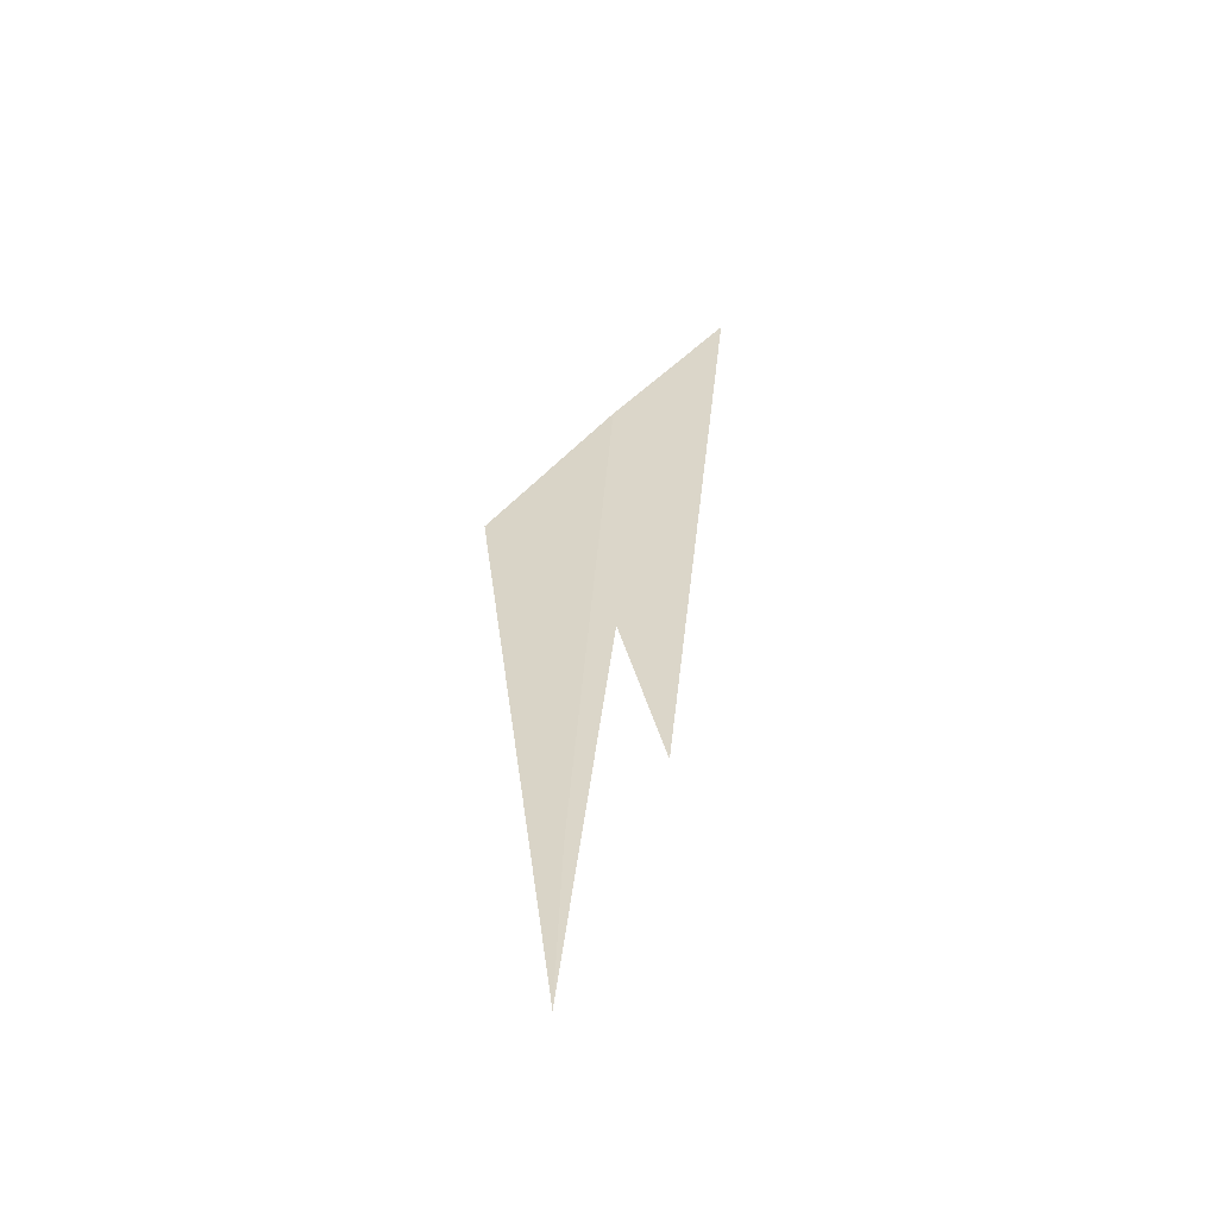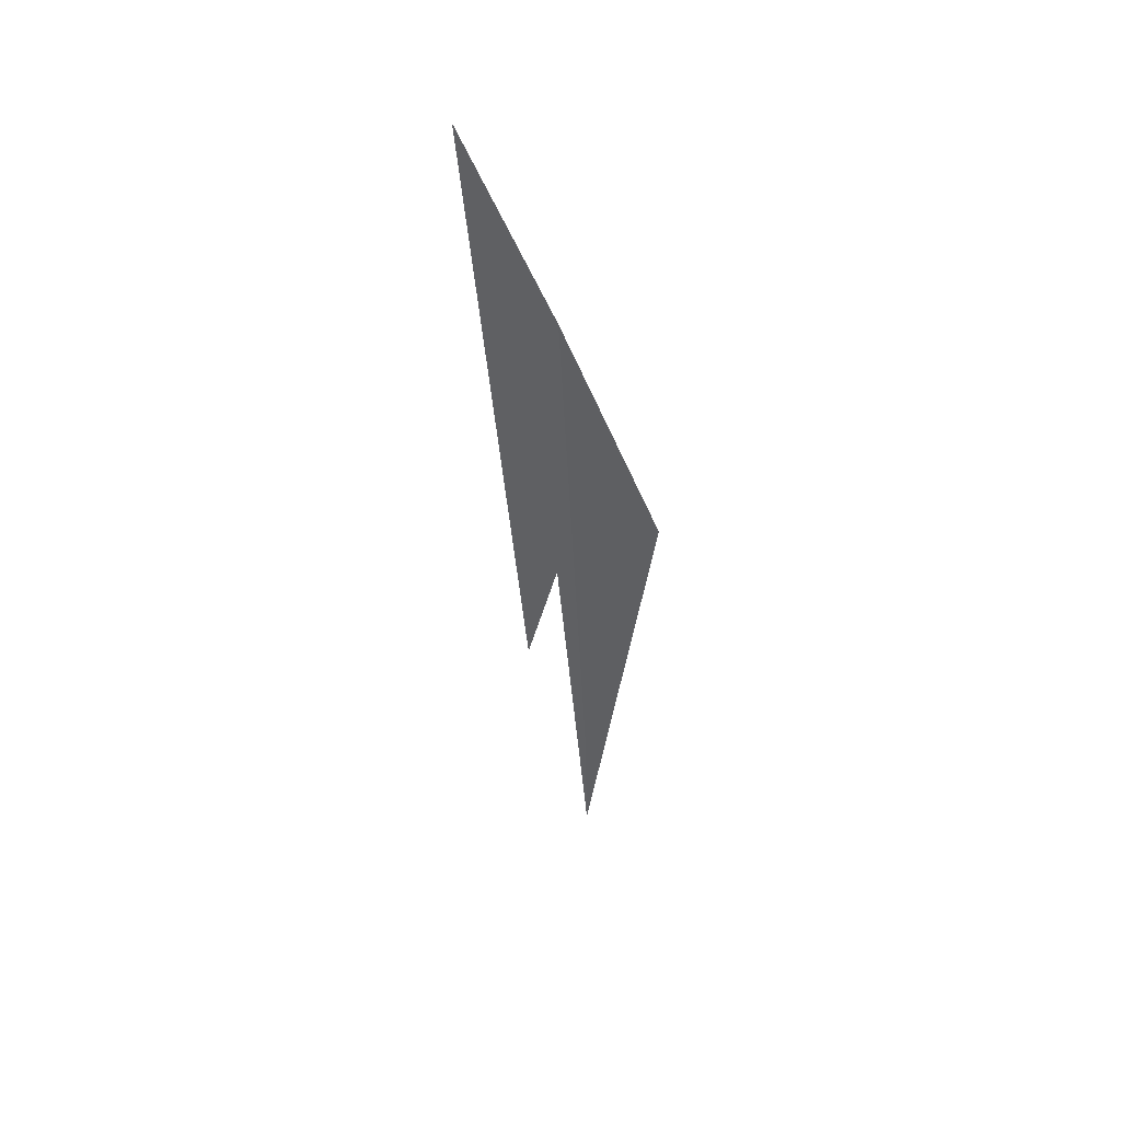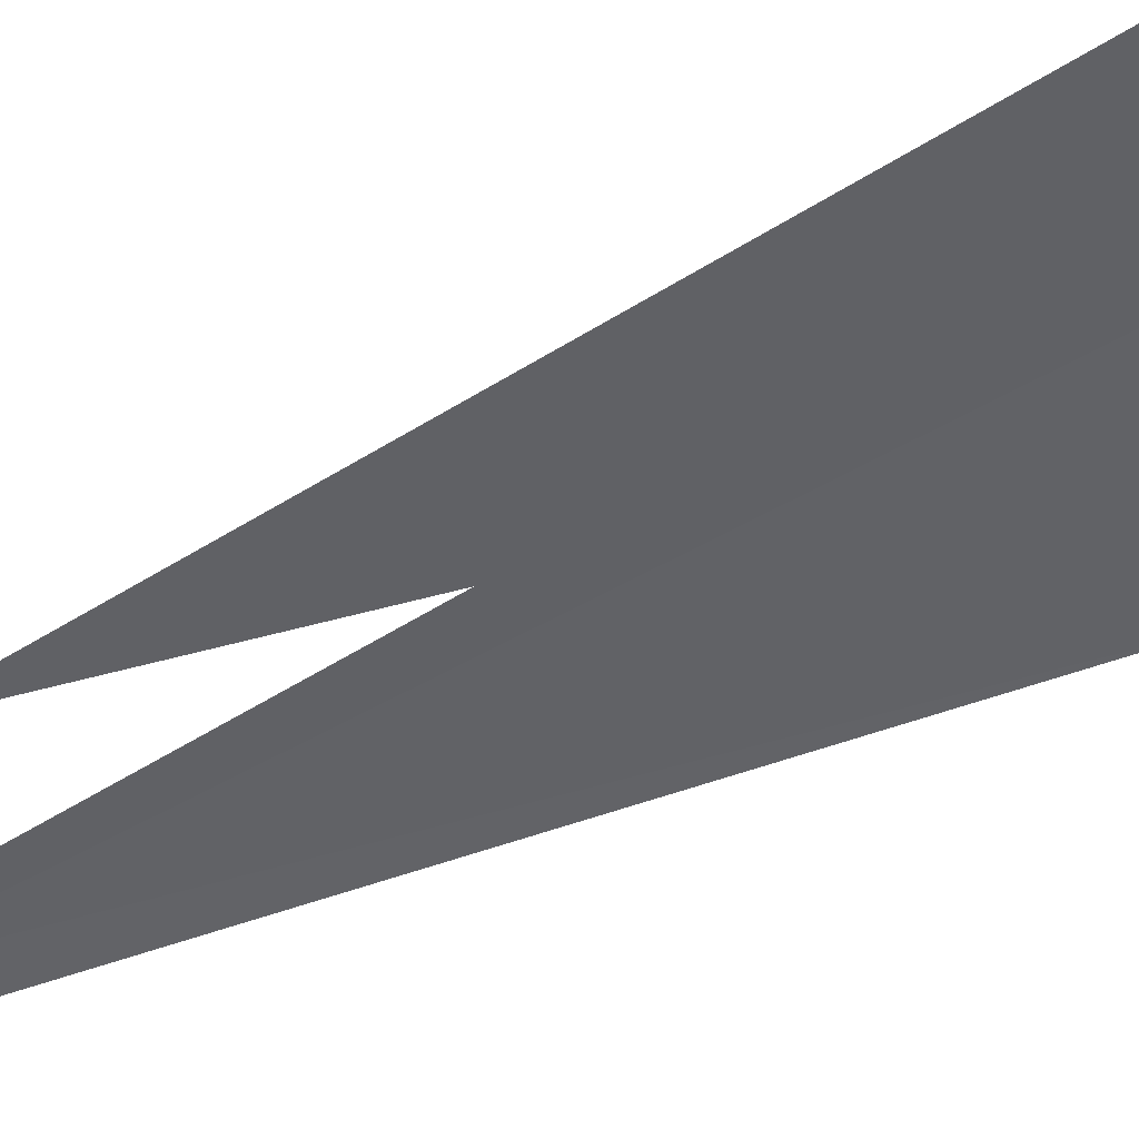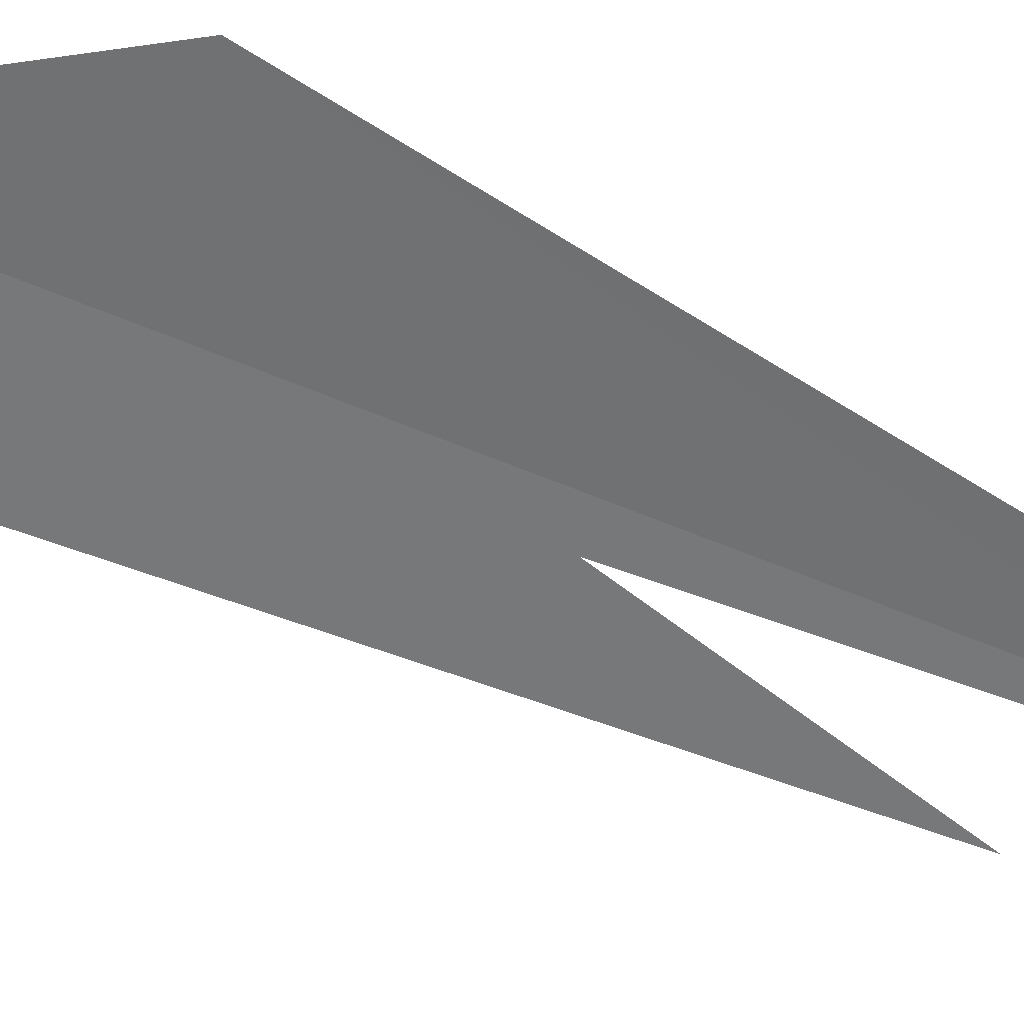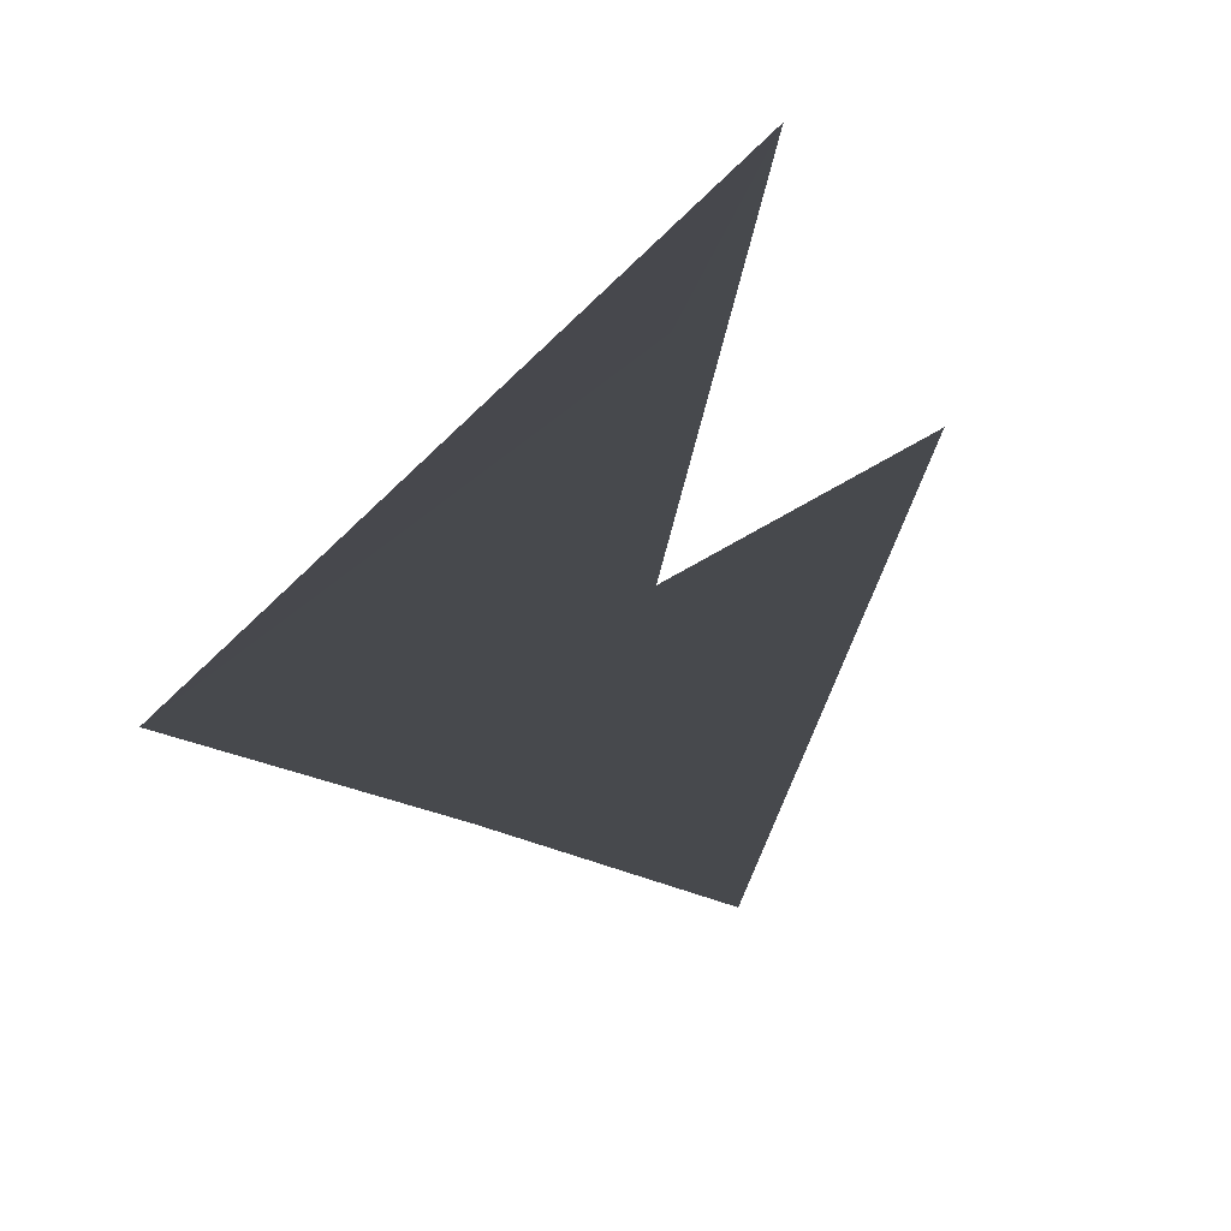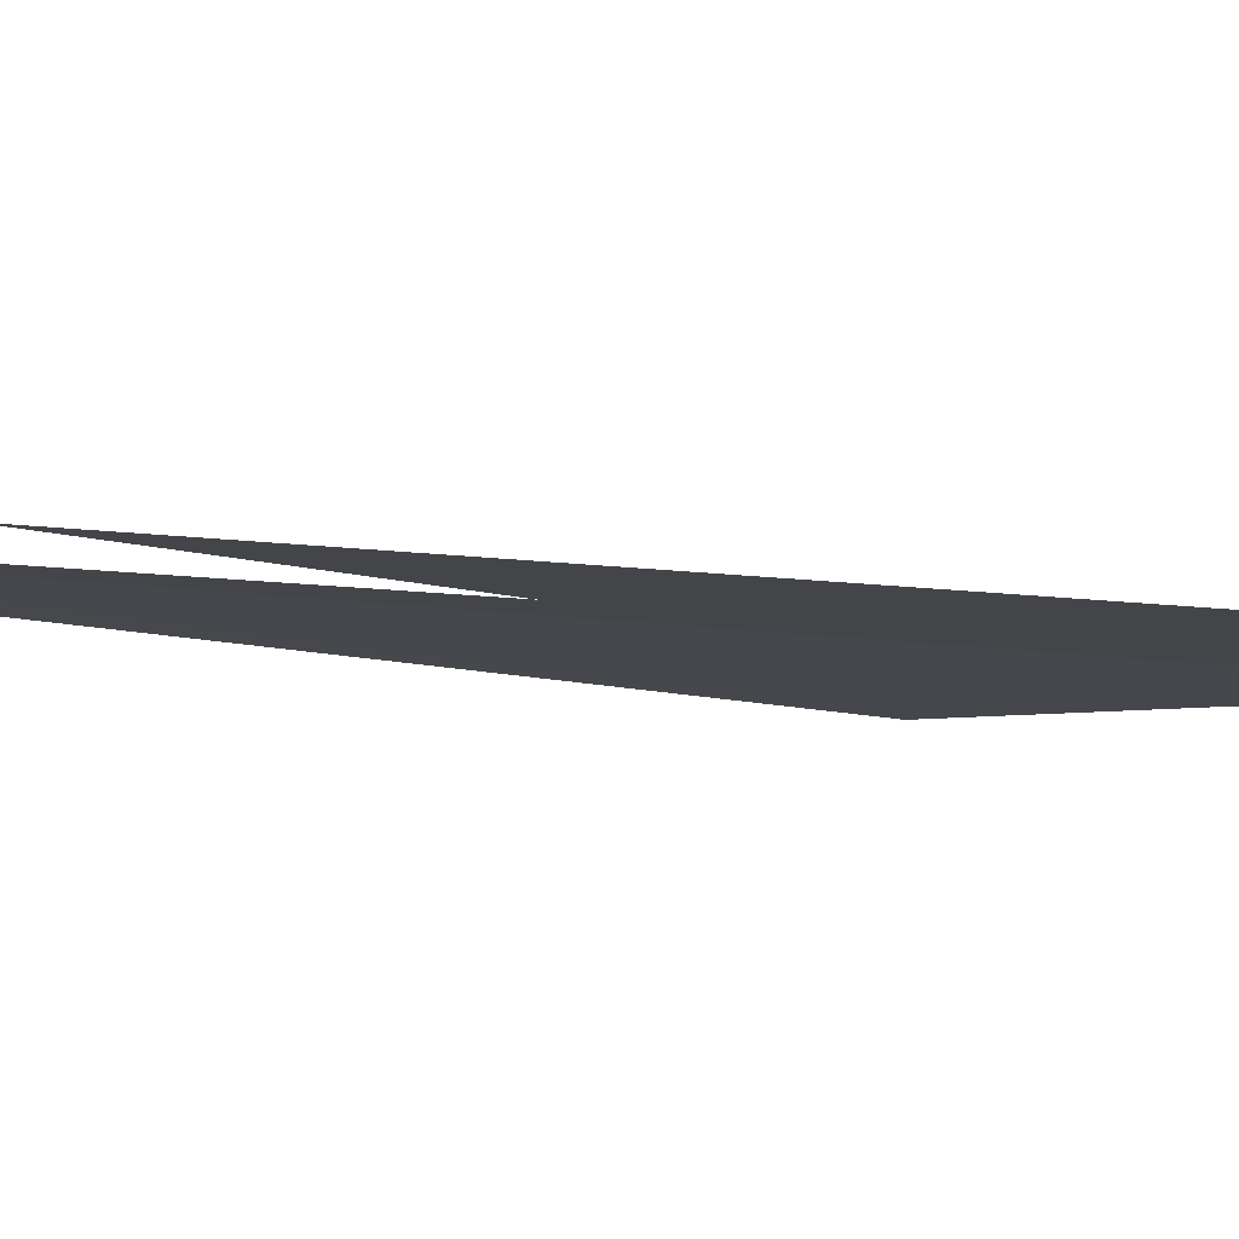
<metadata>
{"format":"obj","ext":"obj","renderer":"f3d","projection":"perspective","resolution":1024,"background":"white","views":[{"elev":-54.7,"azim":10.0,"up":"+Y"},{"elev":55.6,"azim":-136.0,"up":"+Y"},{"elev":-48.8,"azim":120.0,"up":"+Z"},{"elev":-57.4,"azim":-117.5,"up":"+Z"},{"elev":-12.4,"azim":-9.0,"up":"+Z"},{"elev":-8.8,"azim":60.8,"up":"+Z"}]}
</metadata>
<code>
g berskerk_particle_01_mesh
v -0.1981 0.3759 -0.006945
v -0.0172 0.6171 0
v -0.07411 -0.3066 0
v -0.0172 0.6171 0
v 0.1498 0.8277 0
v 0.03885 0.056 0
v 0.03885 0.056 0
v 0.1498 0.8277 0
v 0.04702 -0.1883 0
v -0.01429 0.08926 0
v -0.0172 0.6171 0
v -0.07411 -0.3066 0
v -0.08164 -0.5631 0
v -0.1981 0.3759 -0.006945
g berskerk_particle_01_mesh_0
f 3 2 1
f 6 5 4
f 9 8 7
f 10 9 7
f 11 10 7
f 11 12 10
f 13 10 12
f 13 12 14

</code>
